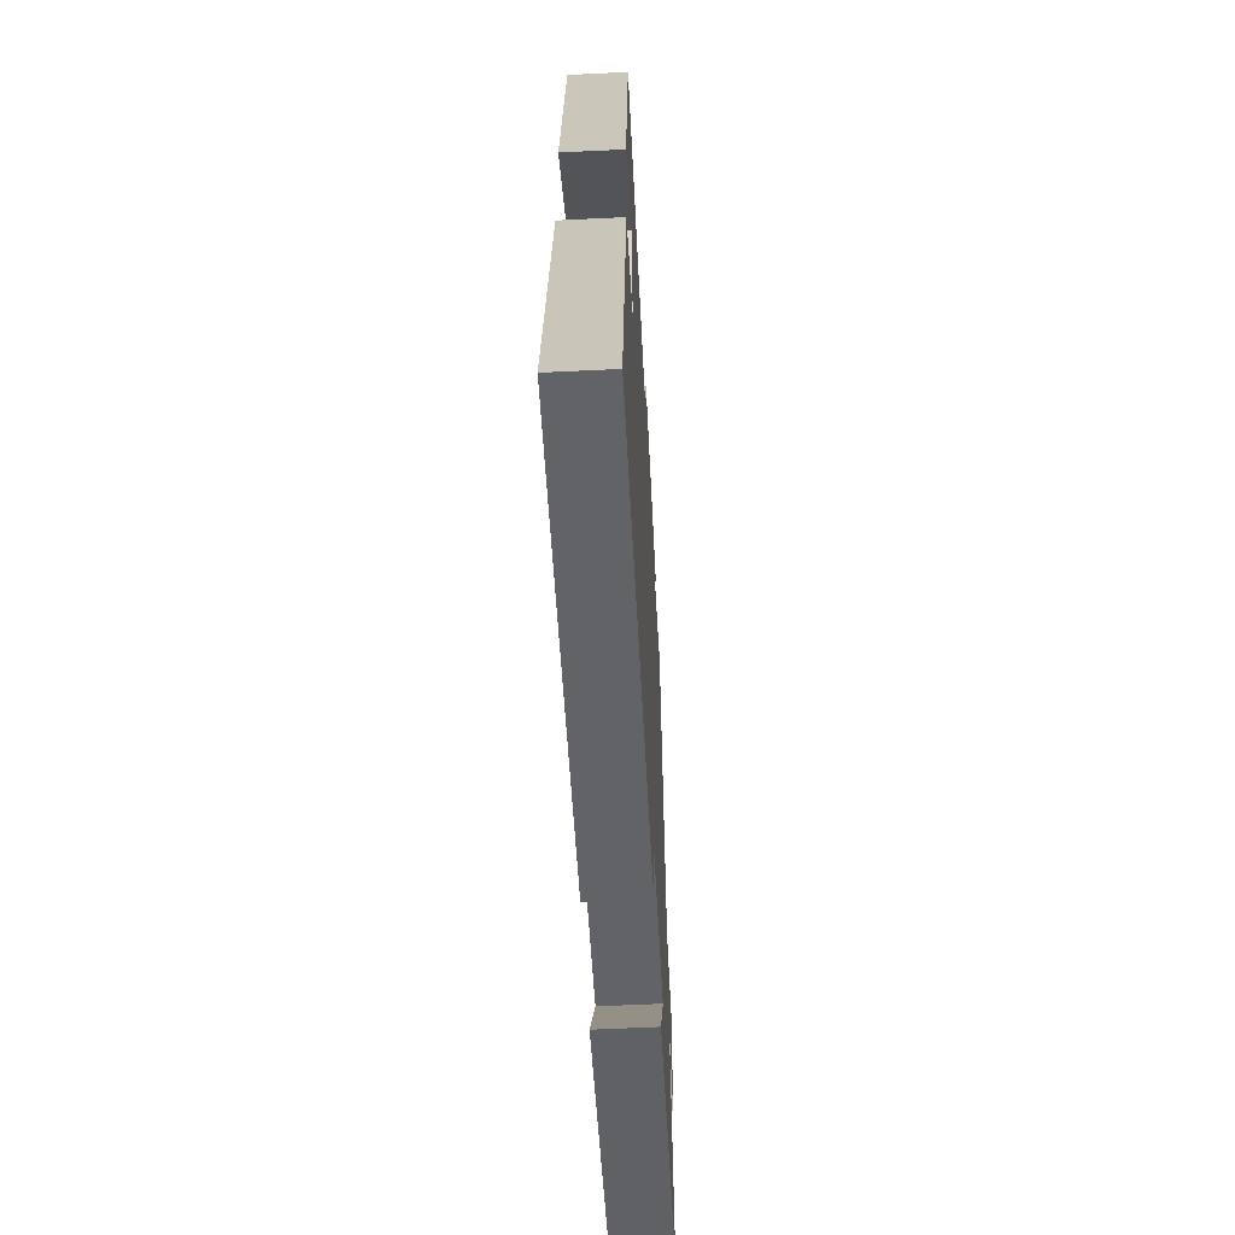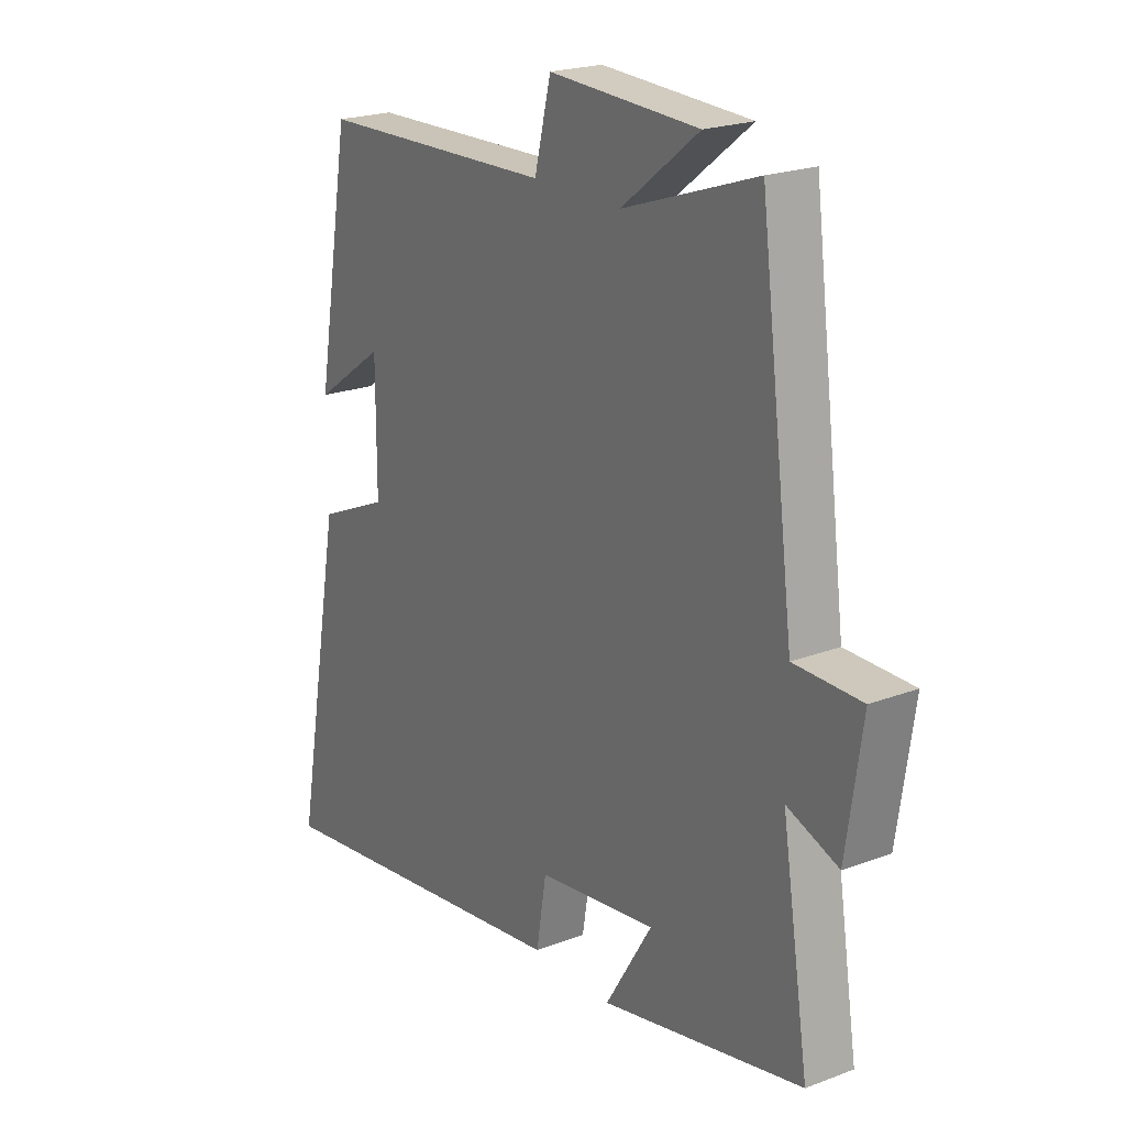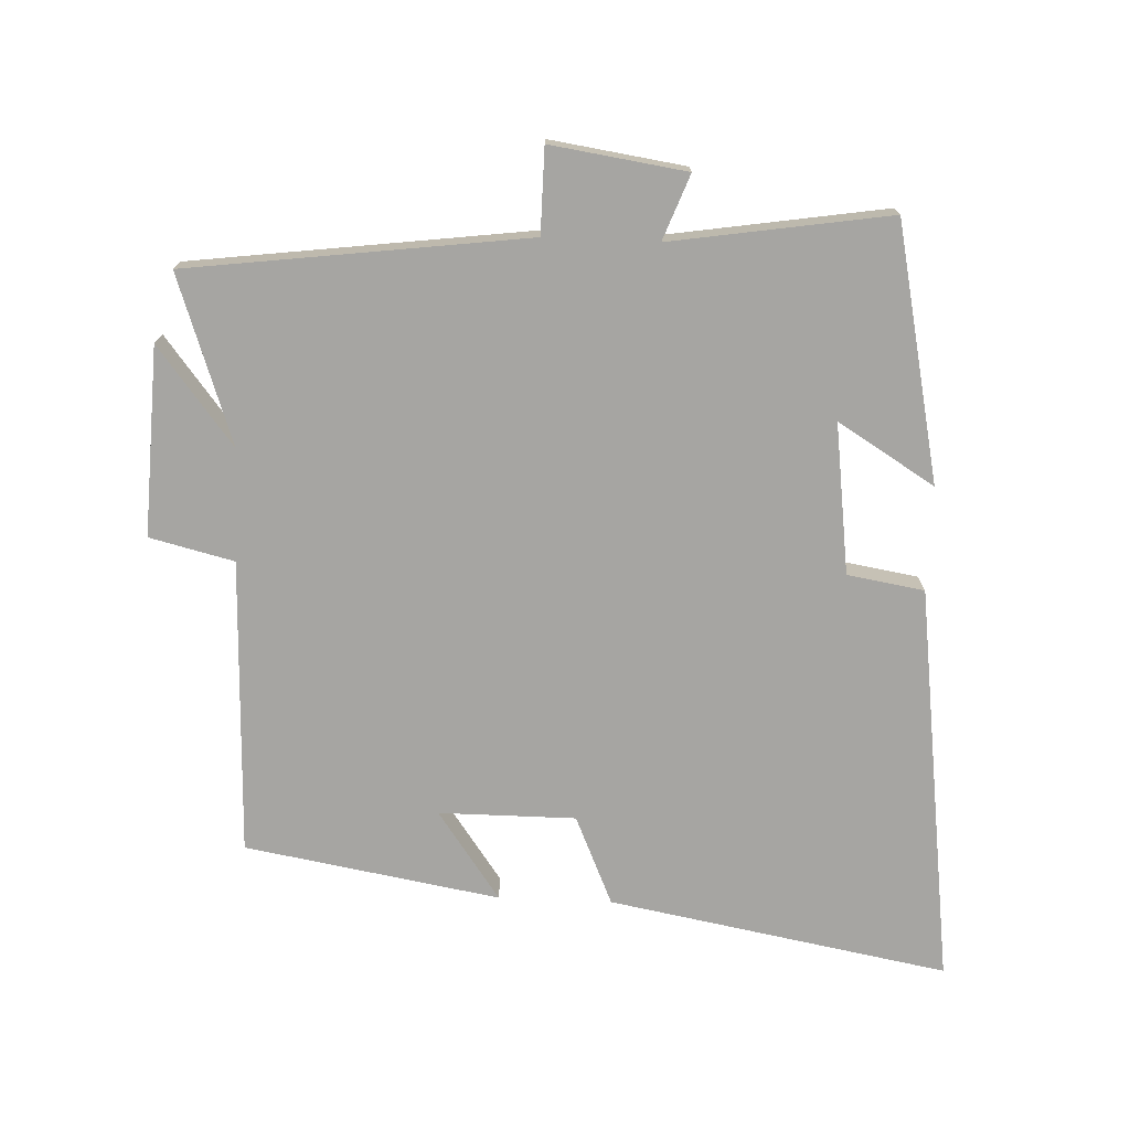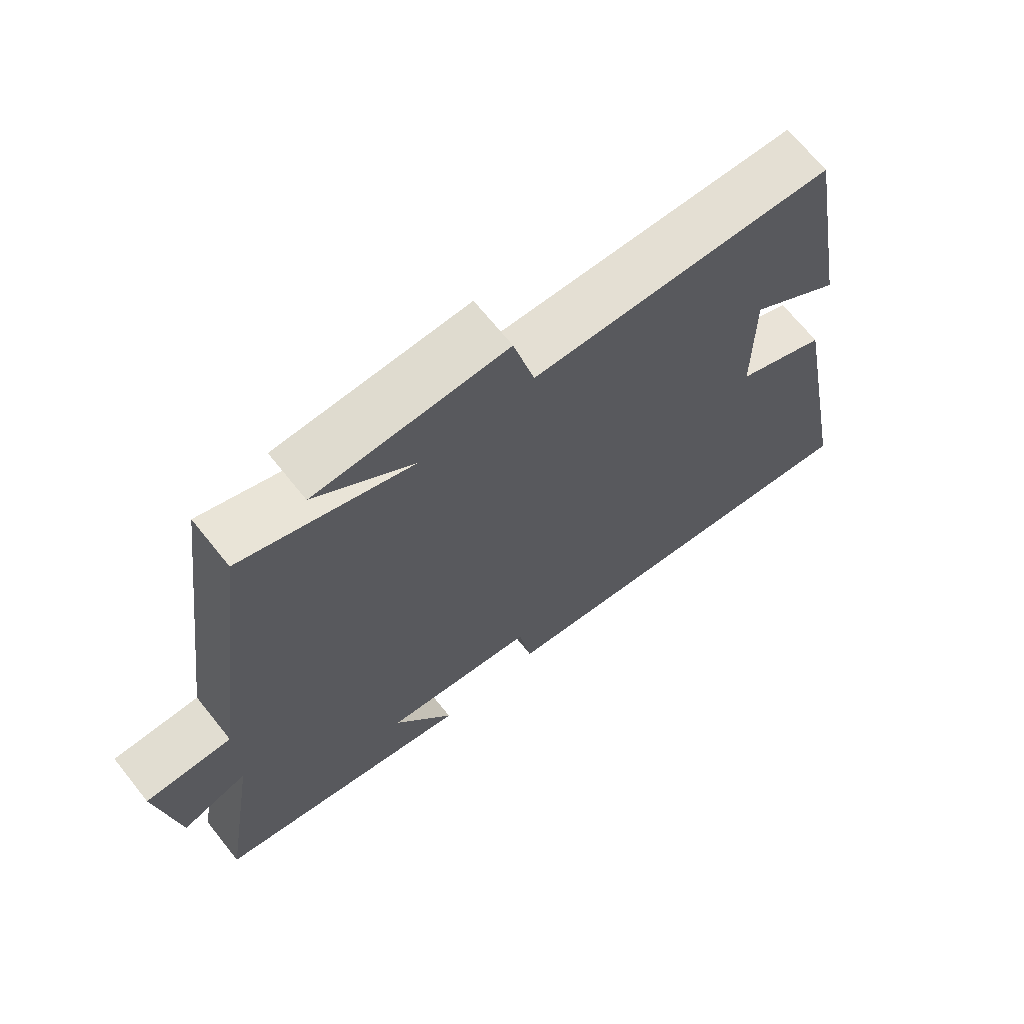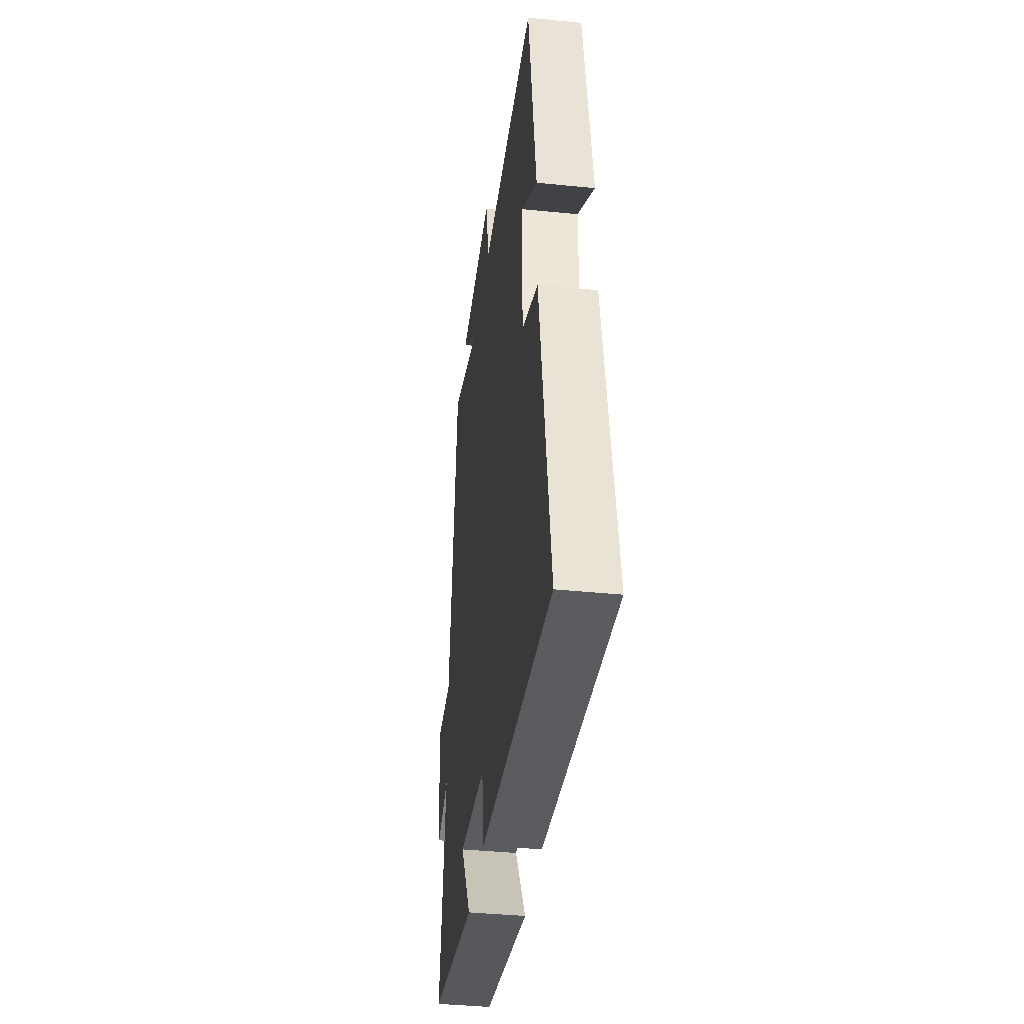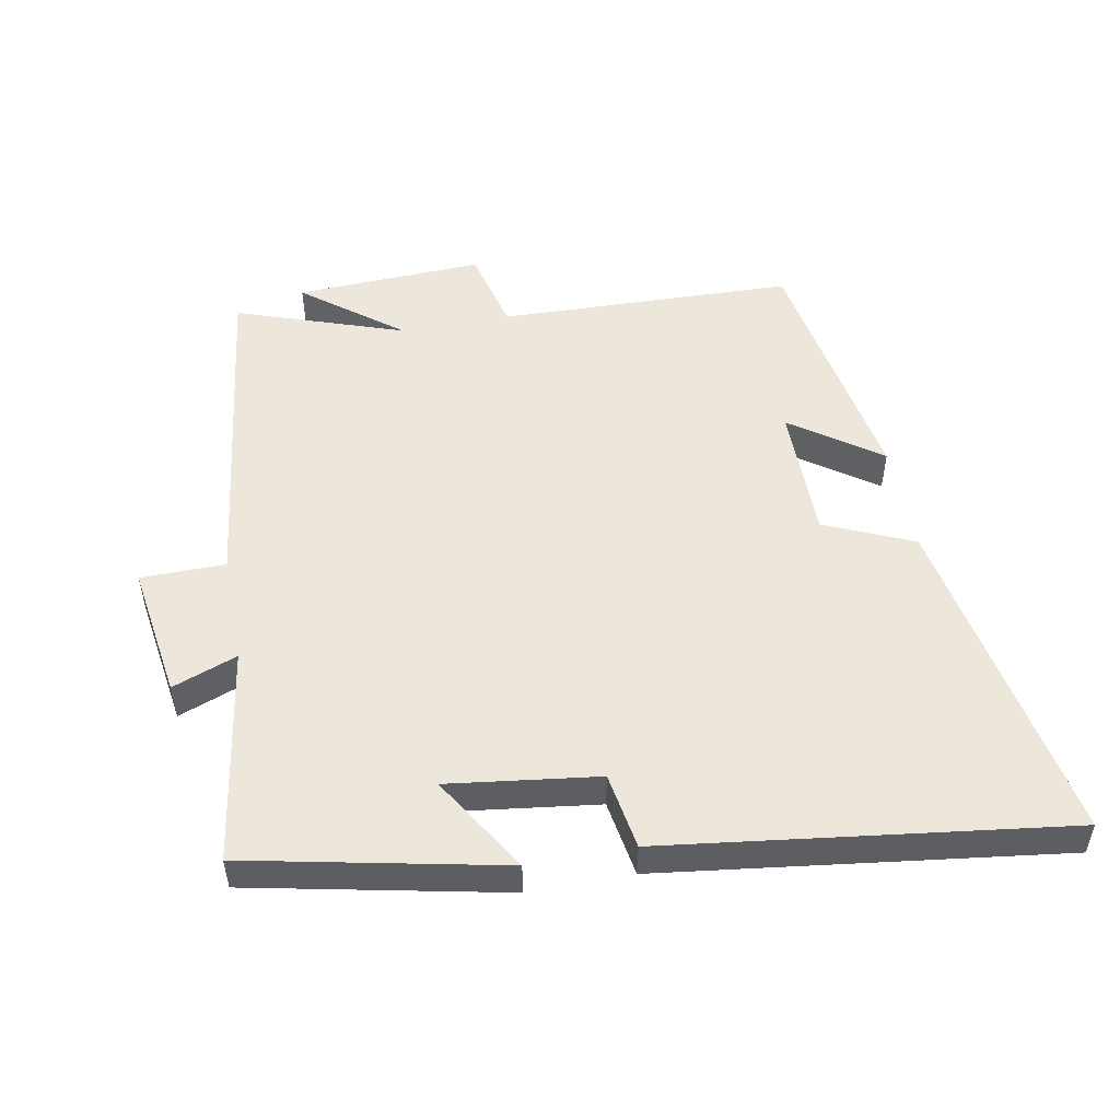
<metadata>
{"format":"obj","ext":"obj","renderer":"f3d","projection":"perspective","resolution":1024,"background":"white","views":[{"elev":-58.4,"azim":-87.1,"up":"+Z"},{"elev":21.6,"azim":56.2,"up":"+Z"},{"elev":-73.7,"azim":87.6,"up":"+Y"},{"elev":68.3,"azim":141.3,"up":"+Z"},{"elev":-39.6,"azim":-97.1,"up":"+Z"},{"elev":51.3,"azim":169.3,"up":"+Y"}]}
</metadata>
<code>
v 0.434 0.07 0.588
v 0.5 0.07 0.078
v 0.628 0.07 0.077
v 0.598 0.07 -0.127
v 0.5 0.07 -0.09
v 0.552 0.07 -0.419
v 0.167 0.07 -0.5
v 0.256 0.07 -0.354
v 0.03 0.07 -0.384
v 0.011 0.07 -0.5
v -0.593 0.07 -0.58
v -0.5 0.07 -0.068
v -0.366 0.07 -0.009
v -0.366 0.07 0.197
v -0.5 0.07 0.102
v -0.434 0.07 0.486
v 0.013 0.07 0.5
v 0.044 0.07 0.627
v 0.328 0.07 0.615
v 0.181 0.07 0.5
v 0.434 0 0.588
v 0.5 0 0.078
v 0.628 0 0.077
v 0.598 0 -0.127
v 0.5 0 -0.09
v 0.552 0 -0.419
v 0.167 0 -0.5
v 0.256 0 -0.354
v 0.03 0 -0.384
v 0.011 0 -0.5
v -0.593 0 -0.58
v -0.5 0 -0.068
v -0.366 0 -0.009
v -0.366 0 0.197
v -0.5 0 0.102
v -0.434 0 0.486
v 0.013 0 0.5
v 0.044 0 0.627
v 0.328 0 0.615
v 0.181 0 0.5
f 17 18 19 20
f 16 17 20
f 14 15 16
f 14 16 20
f 13 14 20 1
f 9 10 11 12
f 8 9 12 13
f 5 6 7 8
f 5 8 13 1
f 2 3 4 5
f 1 2 5
f 40 39 38 37
f 40 37 36
f 36 35 34
f 40 36 34
f 21 40 34 33
f 32 31 30 29
f 33 32 29 28
f 28 27 26 25
f 21 33 28 25
f 25 24 23 22
f 25 22 21
f 1 21 22 2
f 2 22 23 3
f 3 23 24 4
f 4 24 25 5
f 5 25 26 6
f 6 26 27 7
f 7 27 28 8
f 8 28 29 9
f 9 29 30 10
f 10 30 31 11
f 11 31 32 12
f 12 32 33 13
f 13 33 34 14
f 14 34 35 15
f 15 35 36 16
f 16 36 37 17
f 17 37 38 18
f 18 38 39 19
f 19 39 40 20
f 20 40 21 1

</code>
